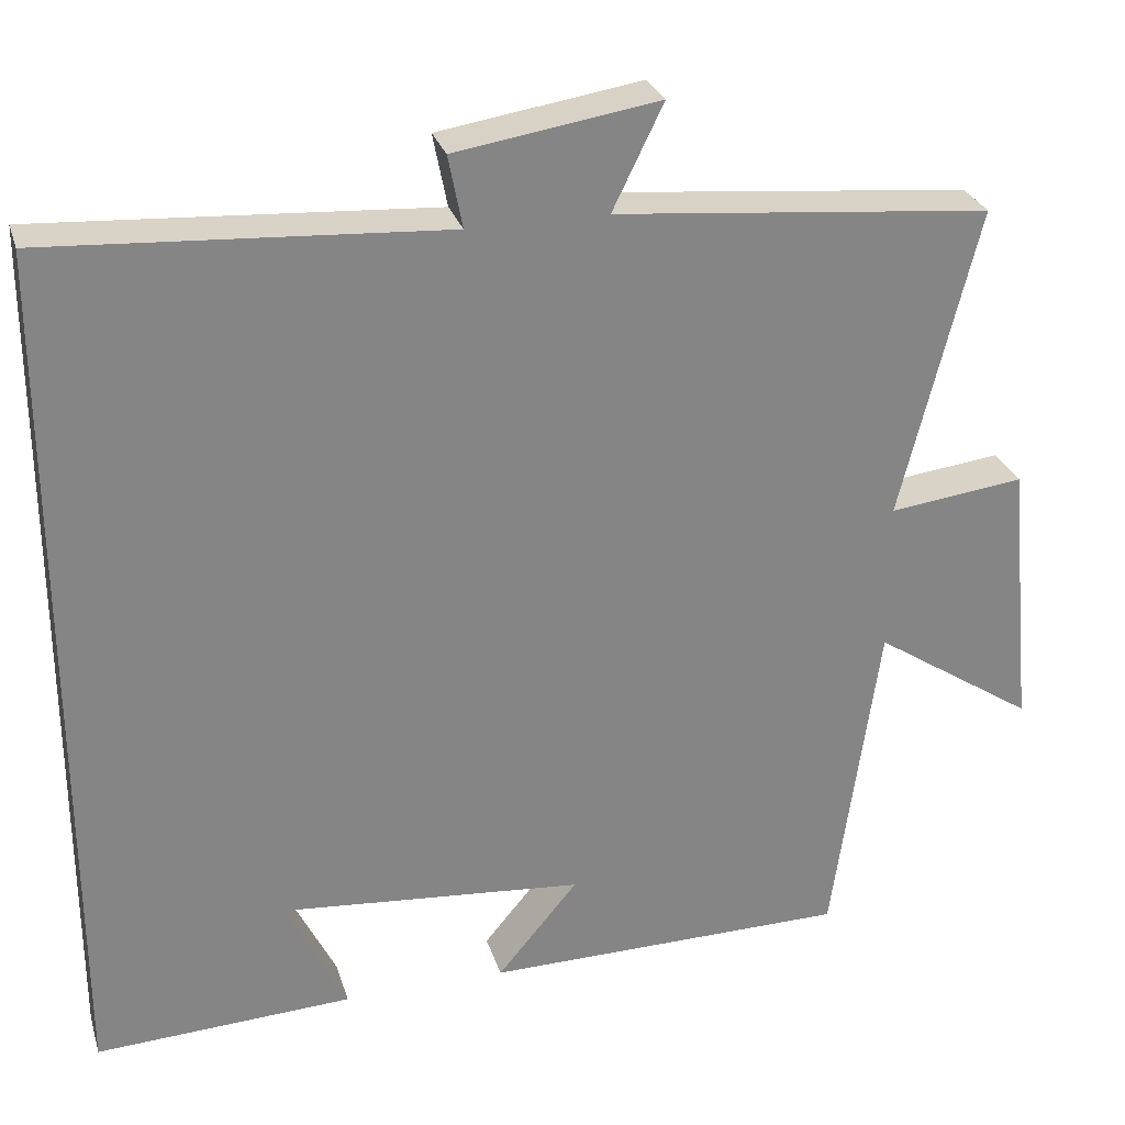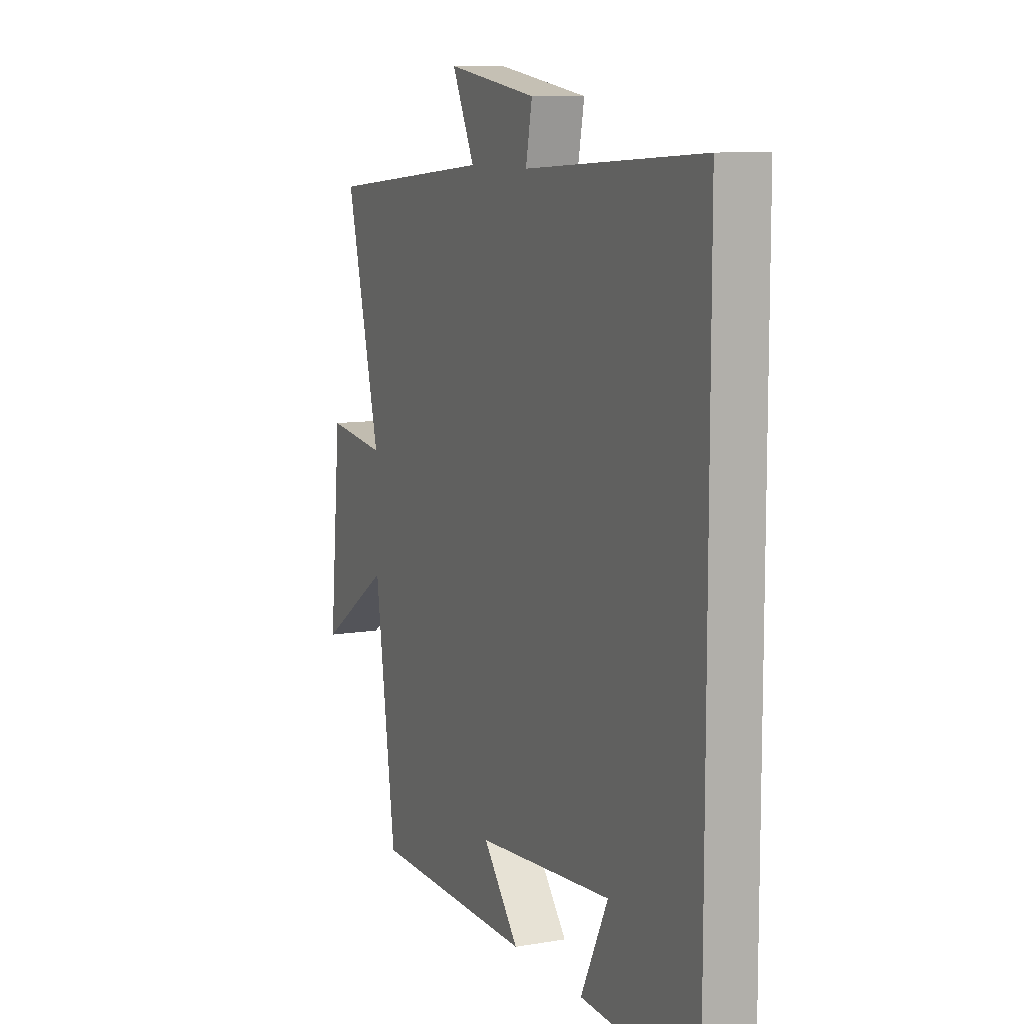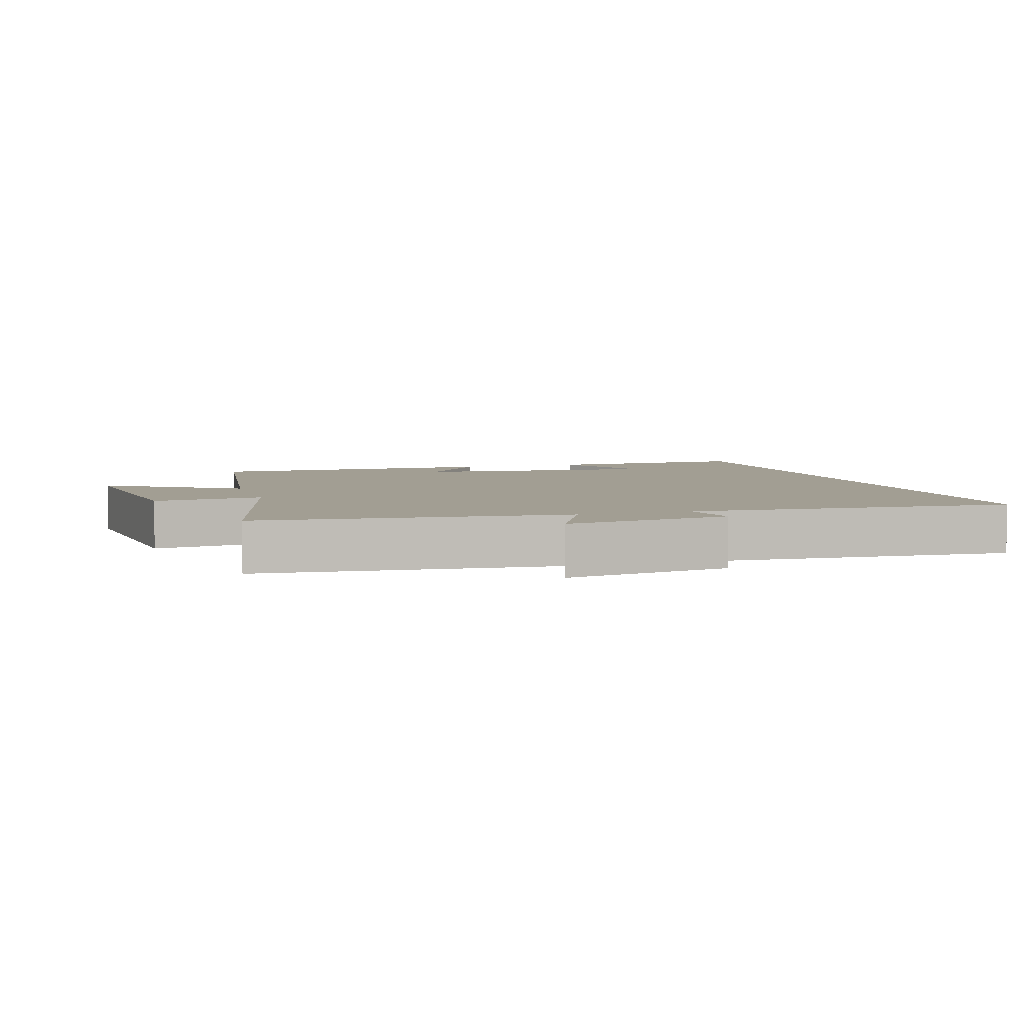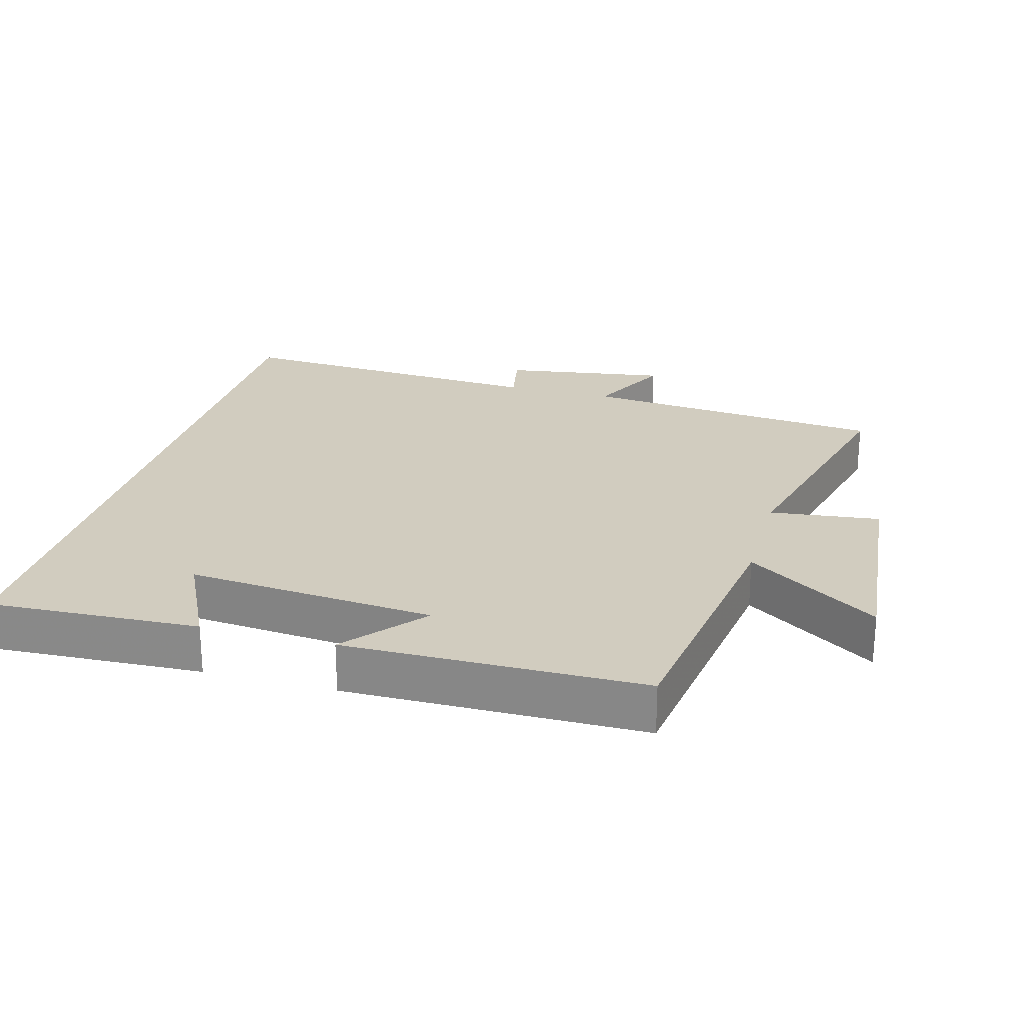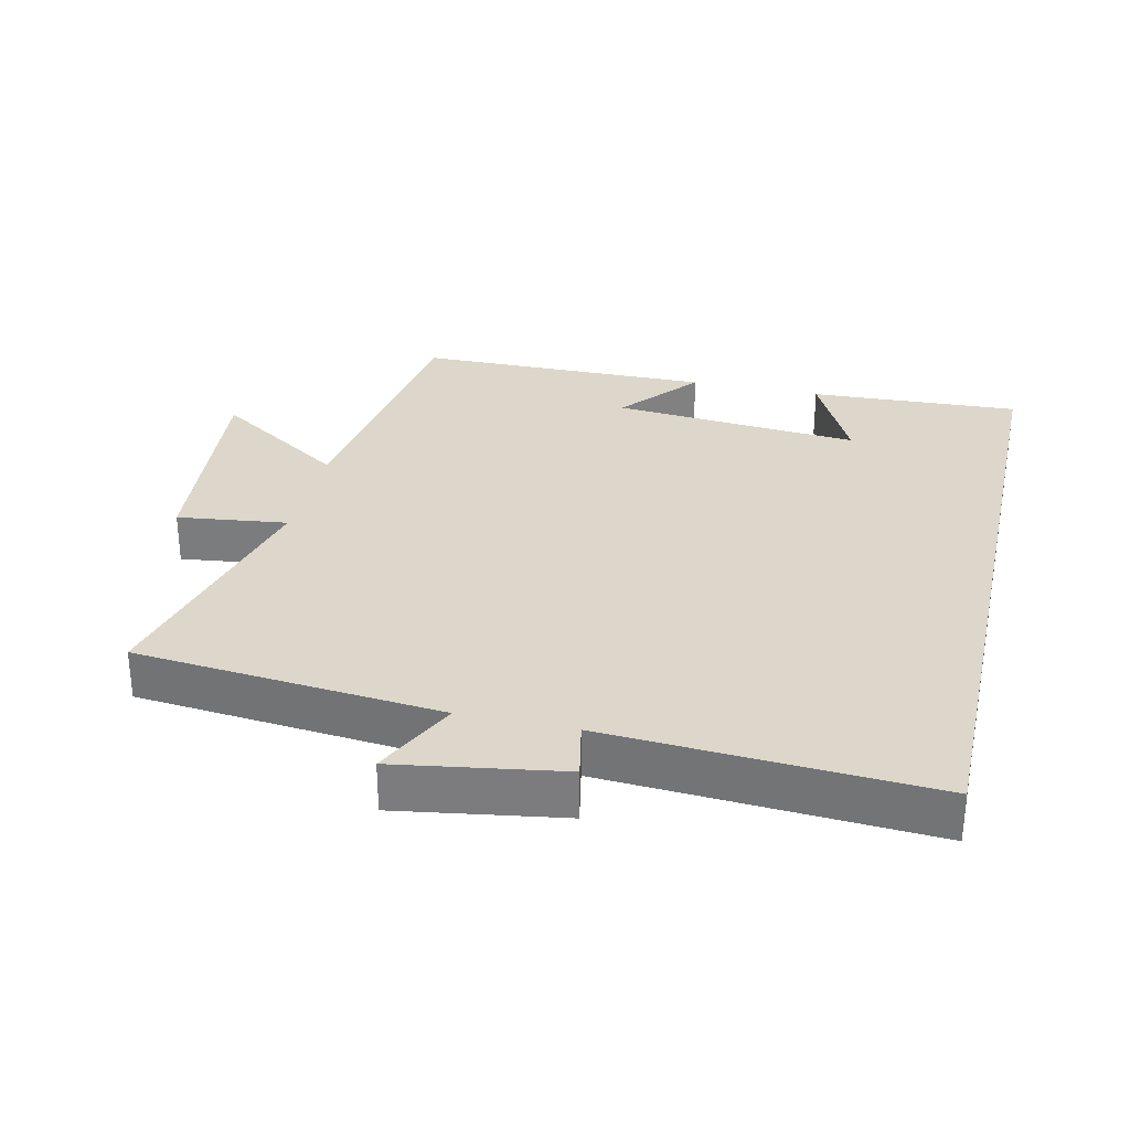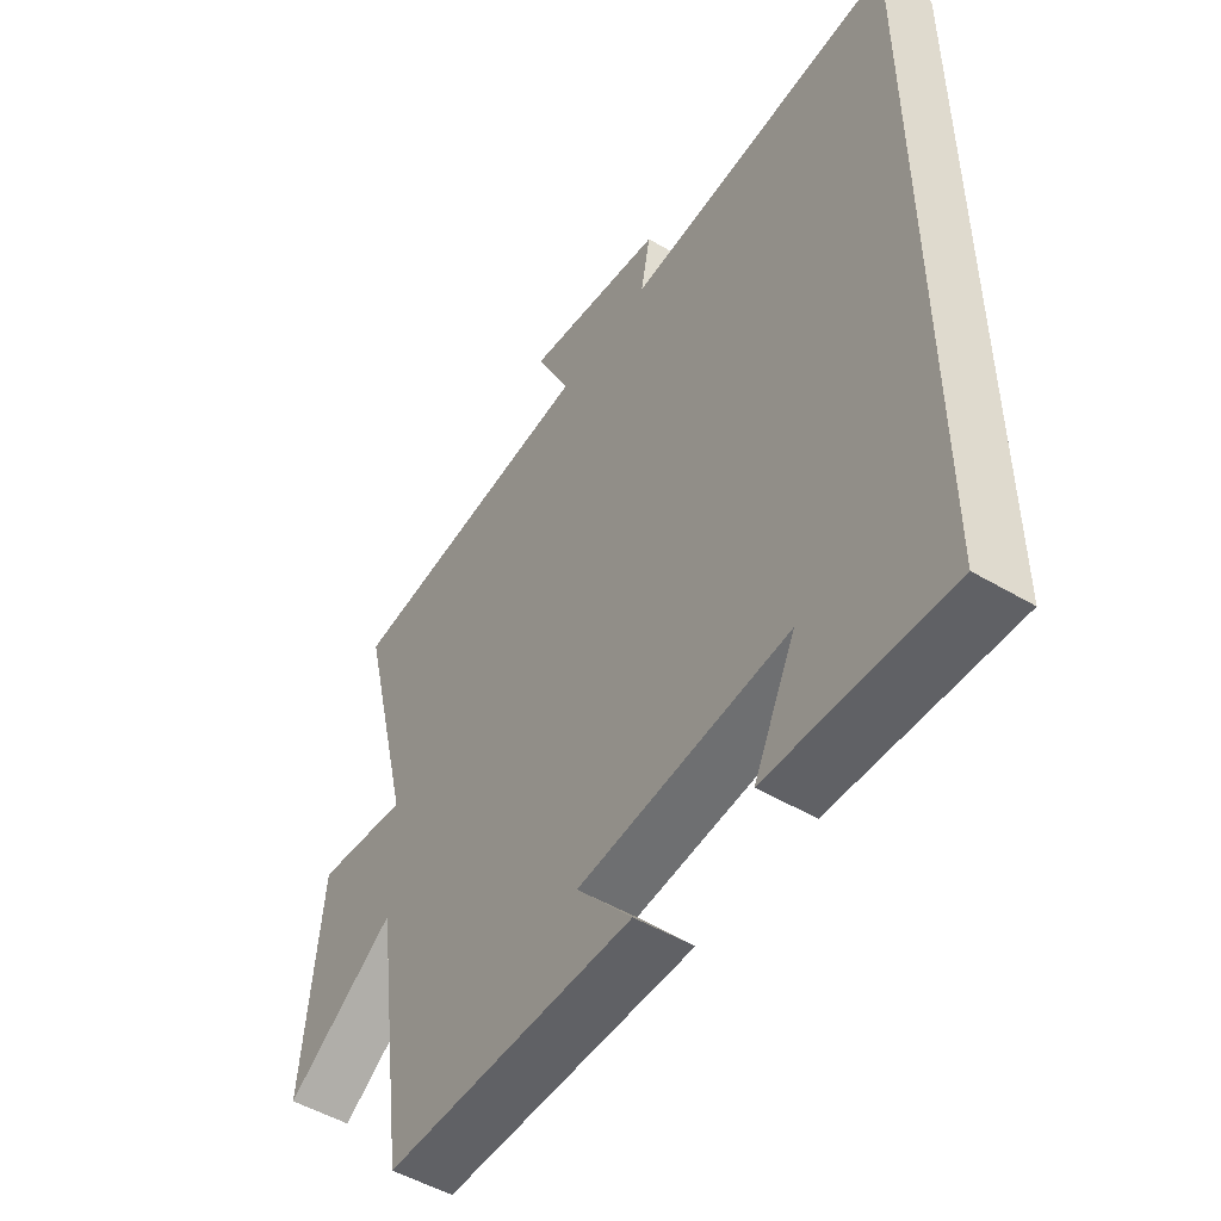
<metadata>
{"format":"obj","ext":"obj","renderer":"f3d","projection":"perspective","resolution":1024,"background":"white","views":[{"elev":28.3,"azim":164.1,"up":"+Z"},{"elev":9.7,"azim":66.1,"up":"+Z"},{"elev":5.0,"azim":-17.3,"up":"+Y"},{"elev":24.2,"azim":-164.5,"up":"+Y"},{"elev":30.6,"azim":12.7,"up":"+Y"},{"elev":-50.1,"azim":56.9,"up":"+Z"}]}
</metadata>
<code>
v 0.5 0.07 0.53
v 0.5 0.07 -0.515
v 0.19 0.07 -0.5
v 0.263 0.07 -0.352
v -0.103 0.07 -0.384
v -0.006 0.07 -0.5
v -0.444 0.07 -0.496
v -0.5 0.07 -0.098
v -0.694 0.07 -0.226
v -0.662 0.07 0.104
v -0.5 0.07 0.084
v -0.593 0.07 0.457
v -0.142 0.07 0.5
v -0.203 0.07 0.625
v 0.041 0.07 0.587
v 0.024 0.07 0.5
v 0.5 0 0.53
v 0.5 0 -0.515
v 0.19 0 -0.5
v 0.263 0 -0.352
v -0.103 0 -0.384
v -0.006 0 -0.5
v -0.444 0 -0.496
v -0.5 0 -0.098
v -0.694 0 -0.226
v -0.662 0 0.104
v -0.5 0 0.084
v -0.593 0 0.457
v -0.142 0 0.5
v -0.203 0 0.625
v 0.041 0 0.587
v 0.024 0 0.5
f 13 14 15 16
f 11 12 13 16
f 11 16 1
f 8 9 10 11
f 7 8 11
f 6 7 11
f 5 6 11
f 4 5 11 1
f 2 3 4
f 1 2 4
f 32 31 30 29
f 32 29 28 27
f 17 32 27
f 27 26 25 24
f 27 24 23
f 27 23 22
f 27 22 21
f 17 27 21 20
f 20 19 18
f 20 18 17
f 1 17 18 2
f 2 18 19 3
f 3 19 20 4
f 4 20 21 5
f 5 21 22 6
f 6 22 23 7
f 7 23 24 8
f 8 24 25 9
f 9 25 26 10
f 10 26 27 11
f 11 27 28 12
f 12 28 29 13
f 13 29 30 14
f 14 30 31 15
f 15 31 32 16
f 16 32 17 1

</code>
